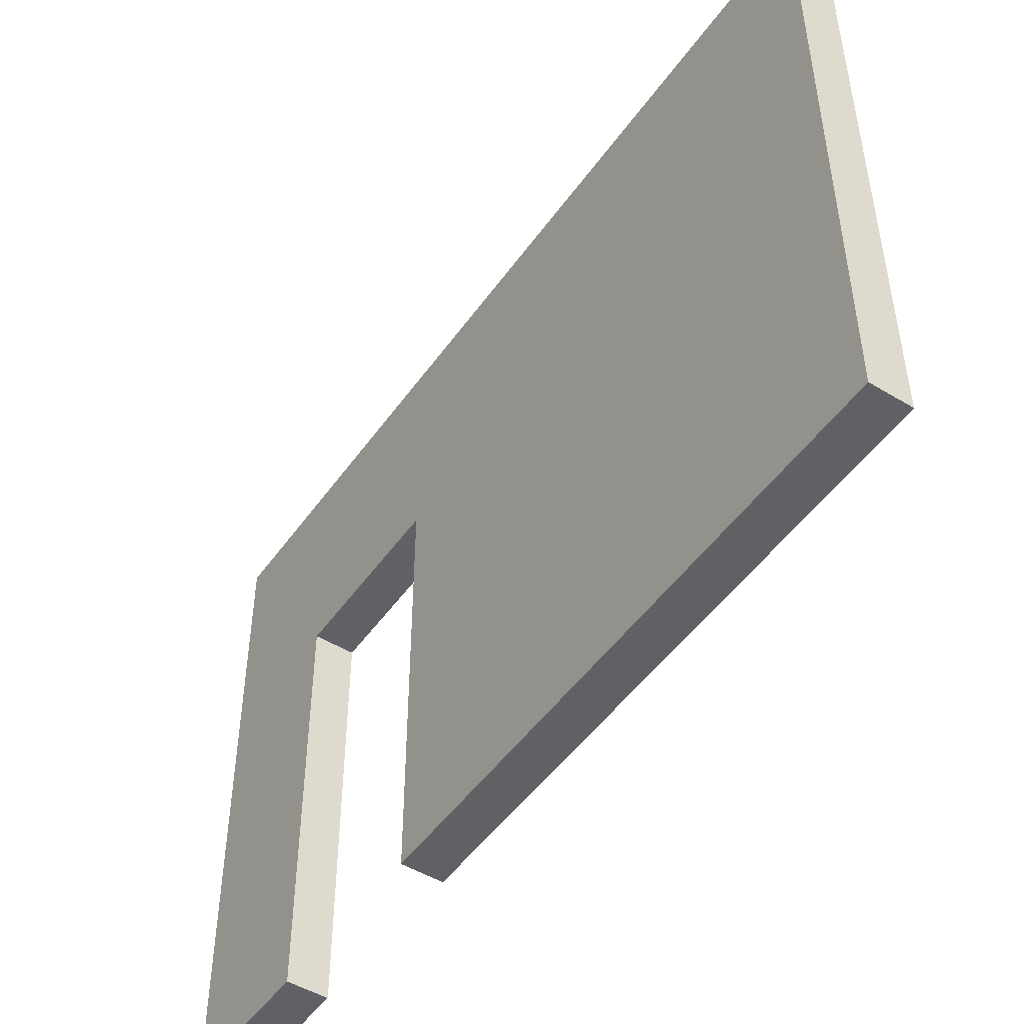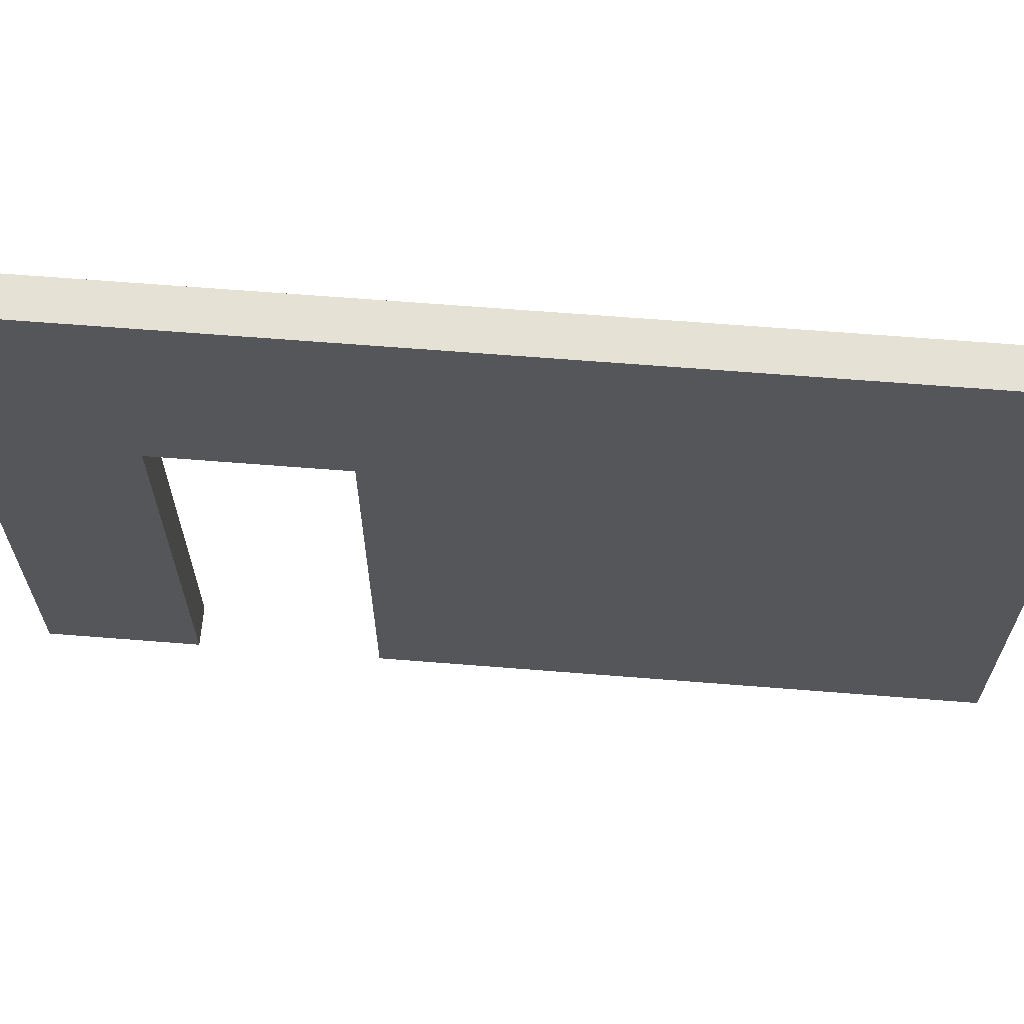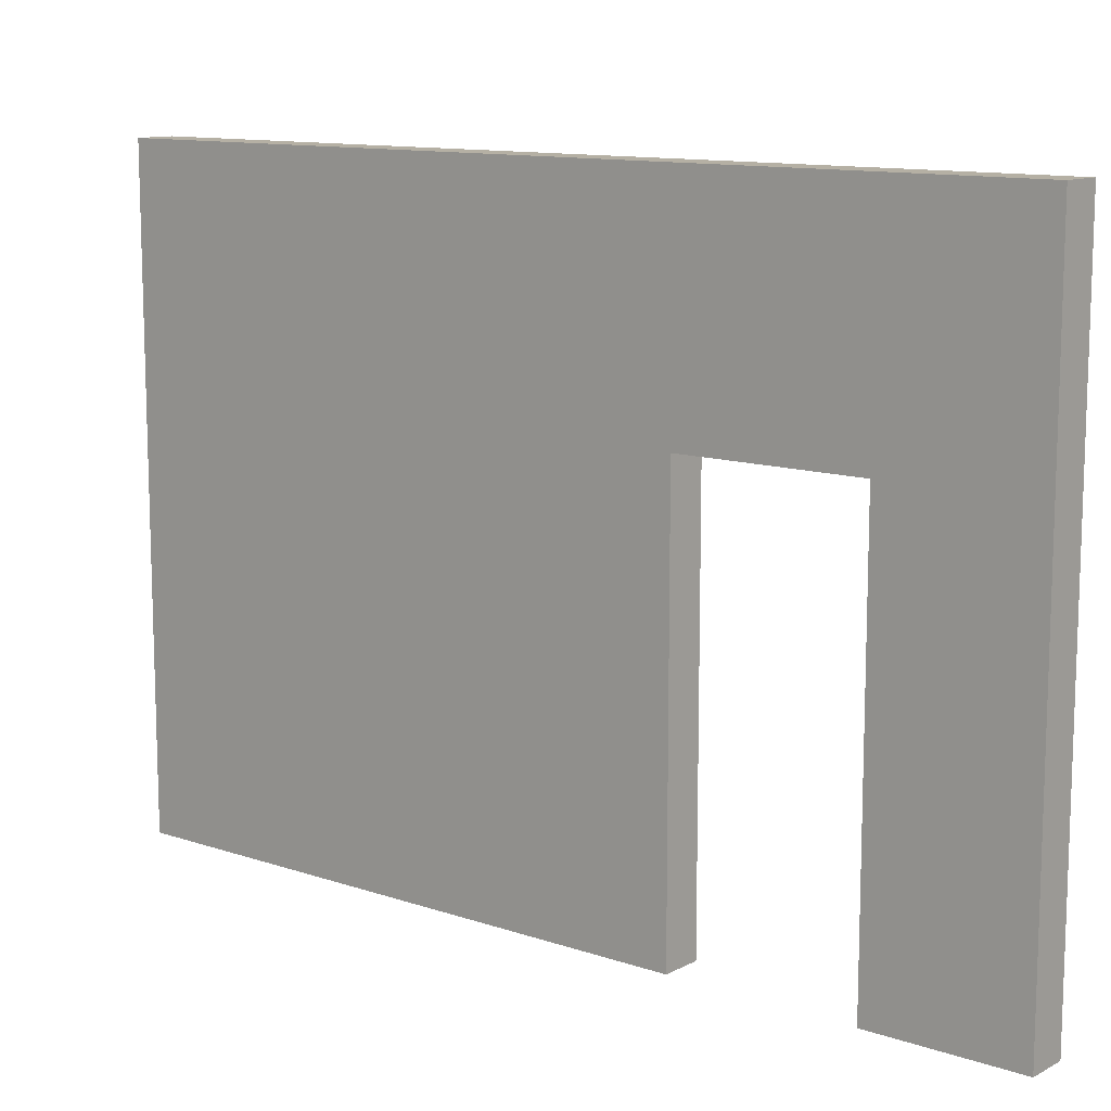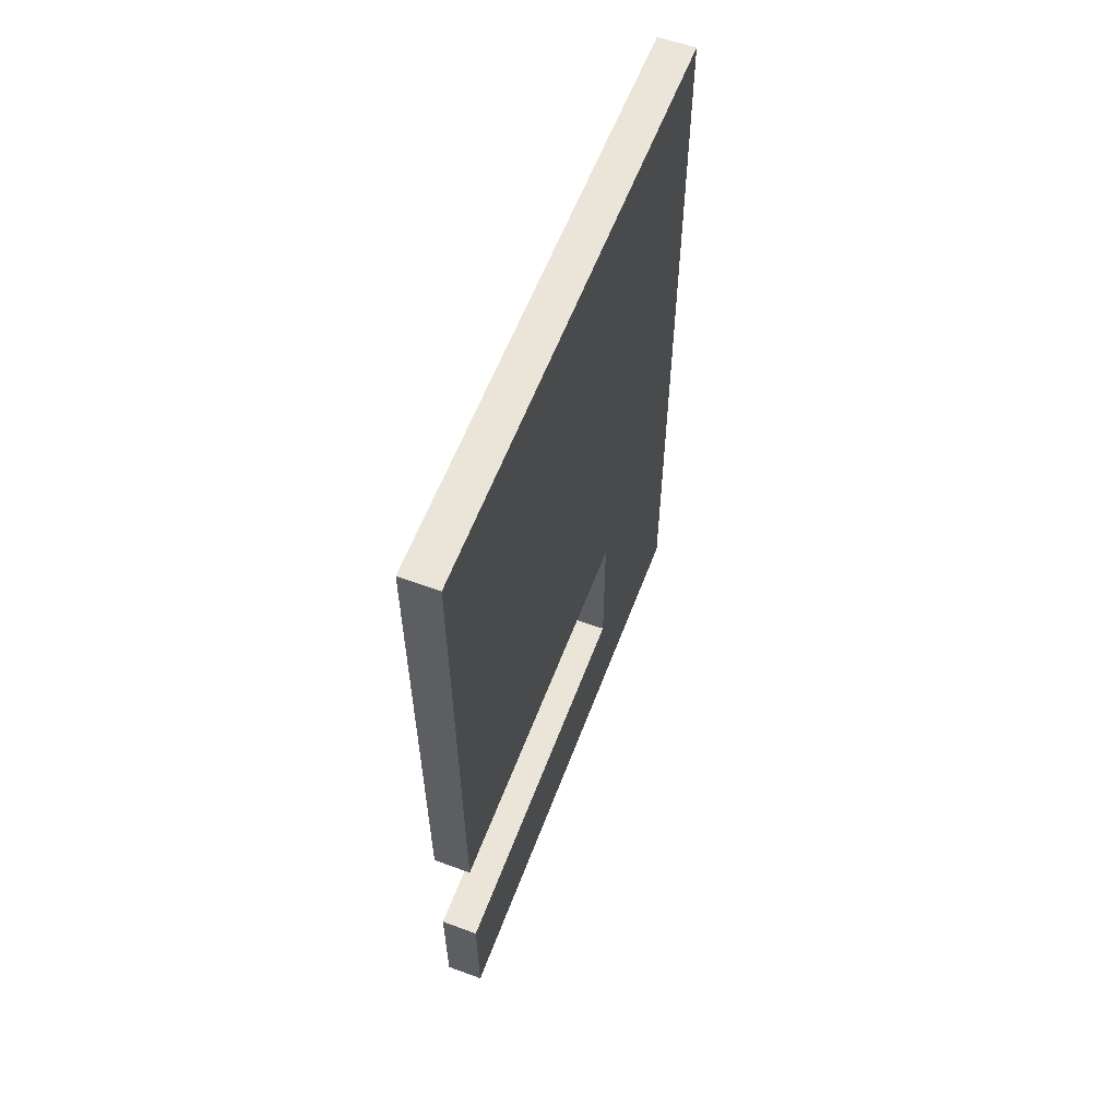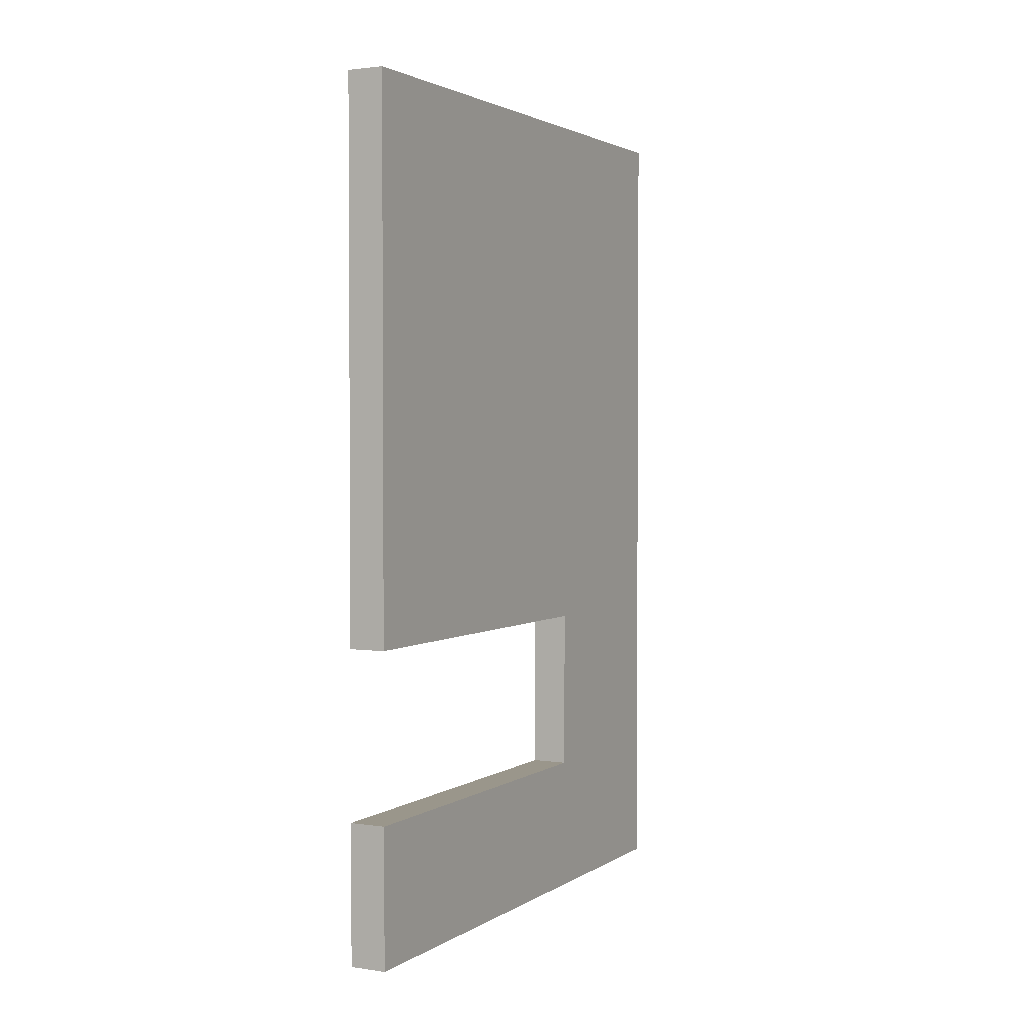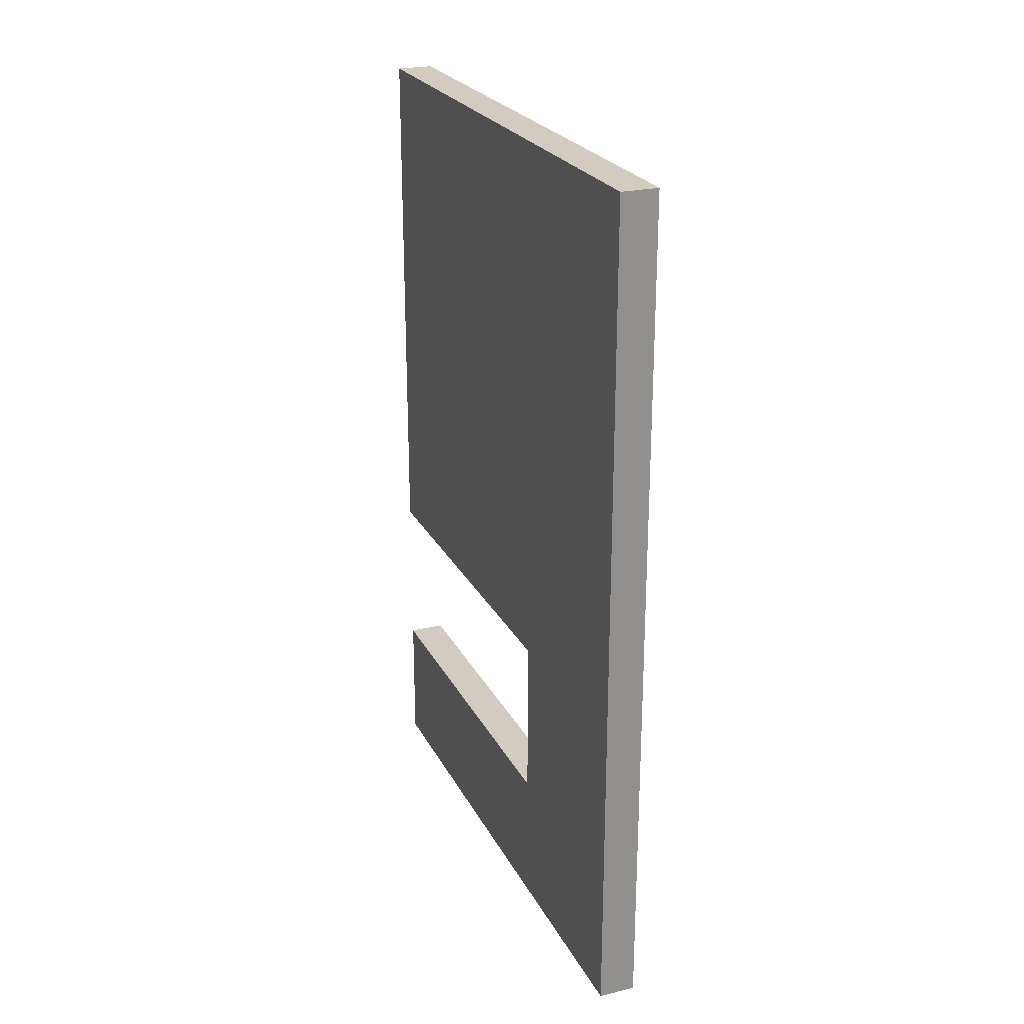
<metadata>
{"format":"obj","ext":"obj","renderer":"f3d","projection":"perspective","resolution":1024,"background":"white","views":[{"elev":-49.1,"azim":-33.9,"up":"+Y"},{"elev":64.8,"azim":-85.4,"up":"+Y"},{"elev":11.6,"azim":129.3,"up":"+Y"},{"elev":59.0,"azim":20.6,"up":"+Z"},{"elev":2.3,"azim":27.6,"up":"+Z"},{"elev":24.2,"azim":158.3,"up":"+Z"}]}
</metadata>
<code>
o 267037
v -6.616 5.3 10.9
v -6.616 5.3 11.65
v -6.616 7.4 11.65
v -6.616 7.4 12.55
v -6.616 5.3 12.55
v -6.616 5.3 15.4
v -6.616 5.3 15.5
v -6.616 8.5 15.5
v -6.616 8.5 15.4
v -6.616 8.5 10.9
v -6.416 7.4 11.65
v -6.416 5.3 11.65
v -6.416 5.3 10.9
v -6.416 8.5 10.9
v -6.416 8.5 15.5
v -6.416 5.3 15.5
v -6.416 5.3 12.55
v -6.416 7.4 12.55
f 1 2 3
f 1 3 10
f 10 3 4
f 6 7 9
f 6 9 4
f 9 7 8
f 4 9 10
f 6 4 5
f 16 17 18
f 15 18 14
f 18 15 16
f 12 13 11
f 11 14 18
f 14 11 13
f 2 1 13
f 13 12 2
f 7 6 16
f 17 16 6
f 17 6 5
f 8 7 16
f 16 15 8
f 9 15 14
f 15 9 8
f 9 14 10
f 13 1 10
f 10 14 13
f 3 2 12
f 12 11 3
f 4 3 11
f 11 18 4
f 5 4 18
f 18 17 5

</code>
